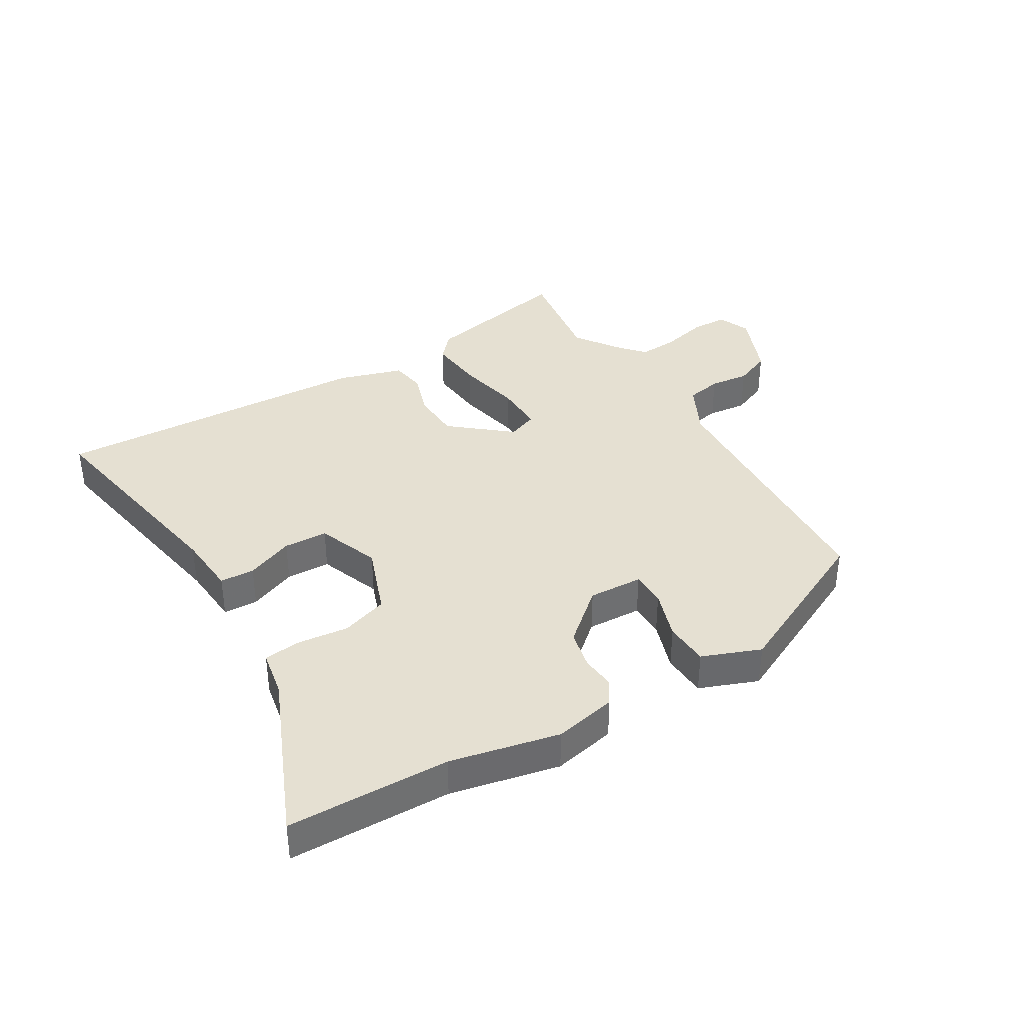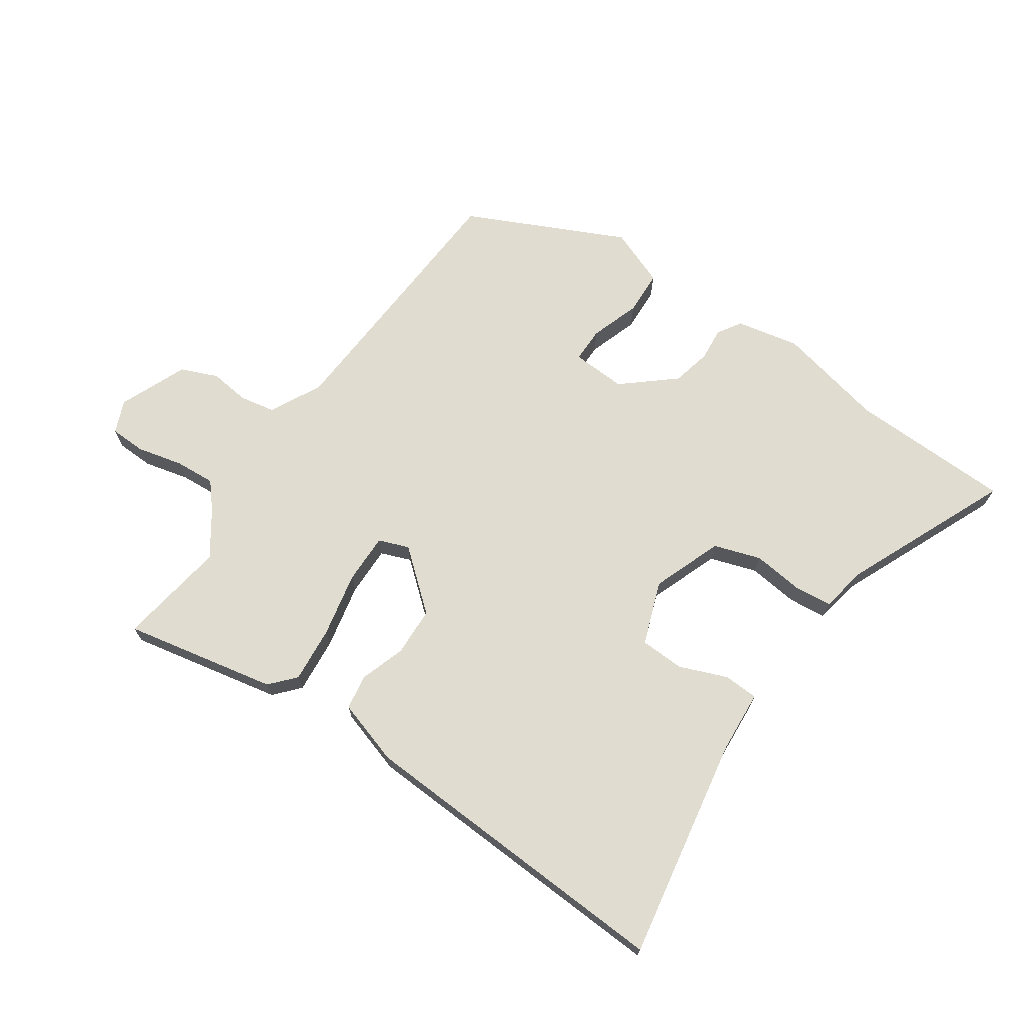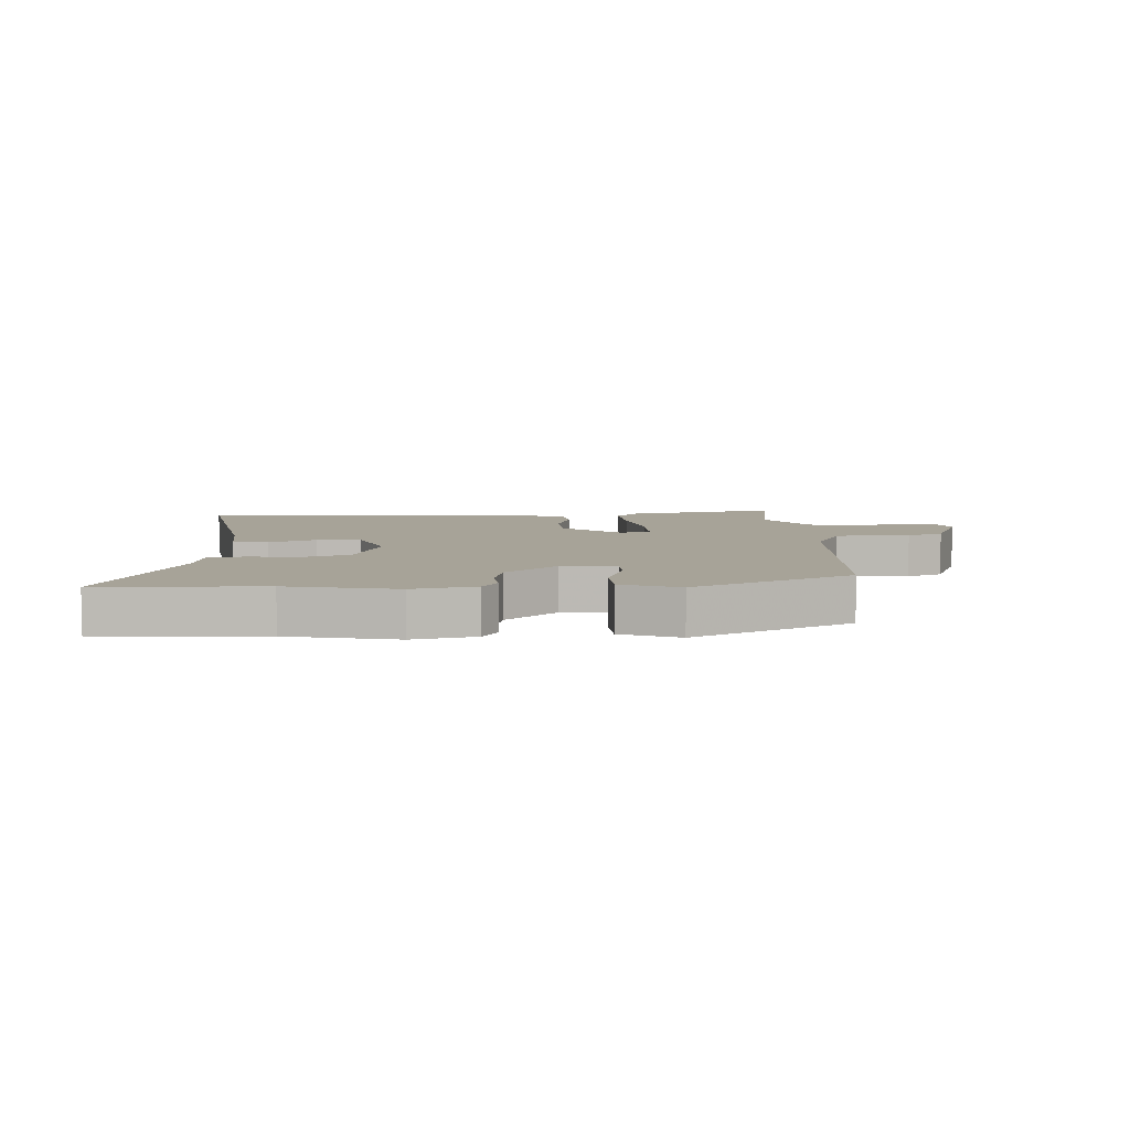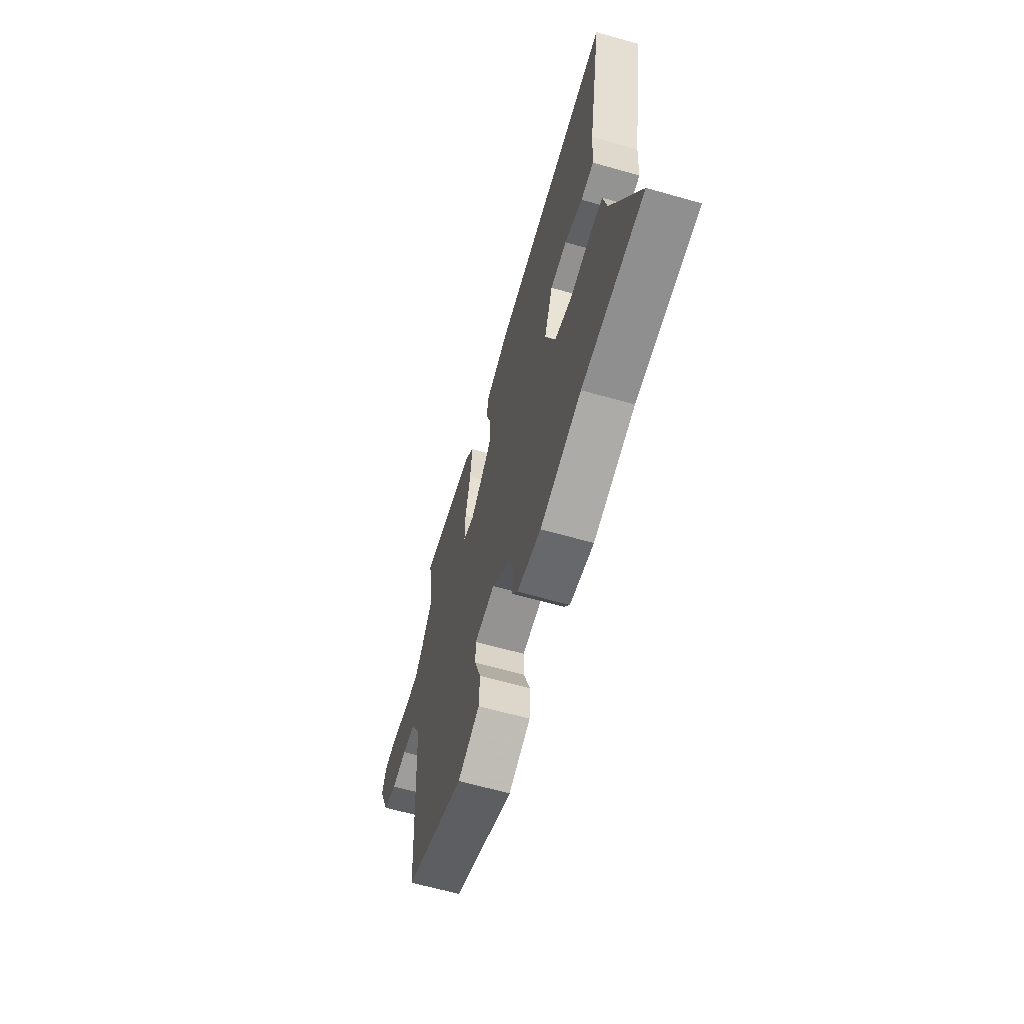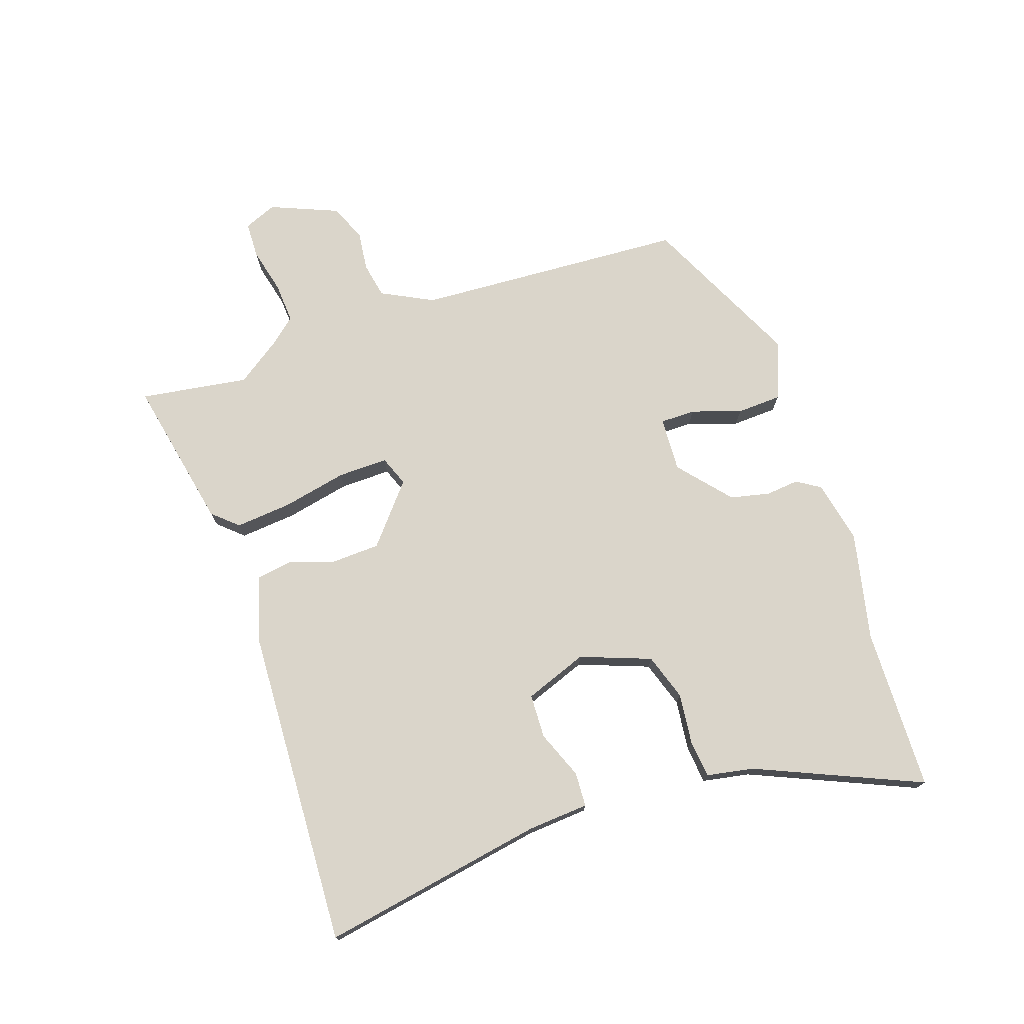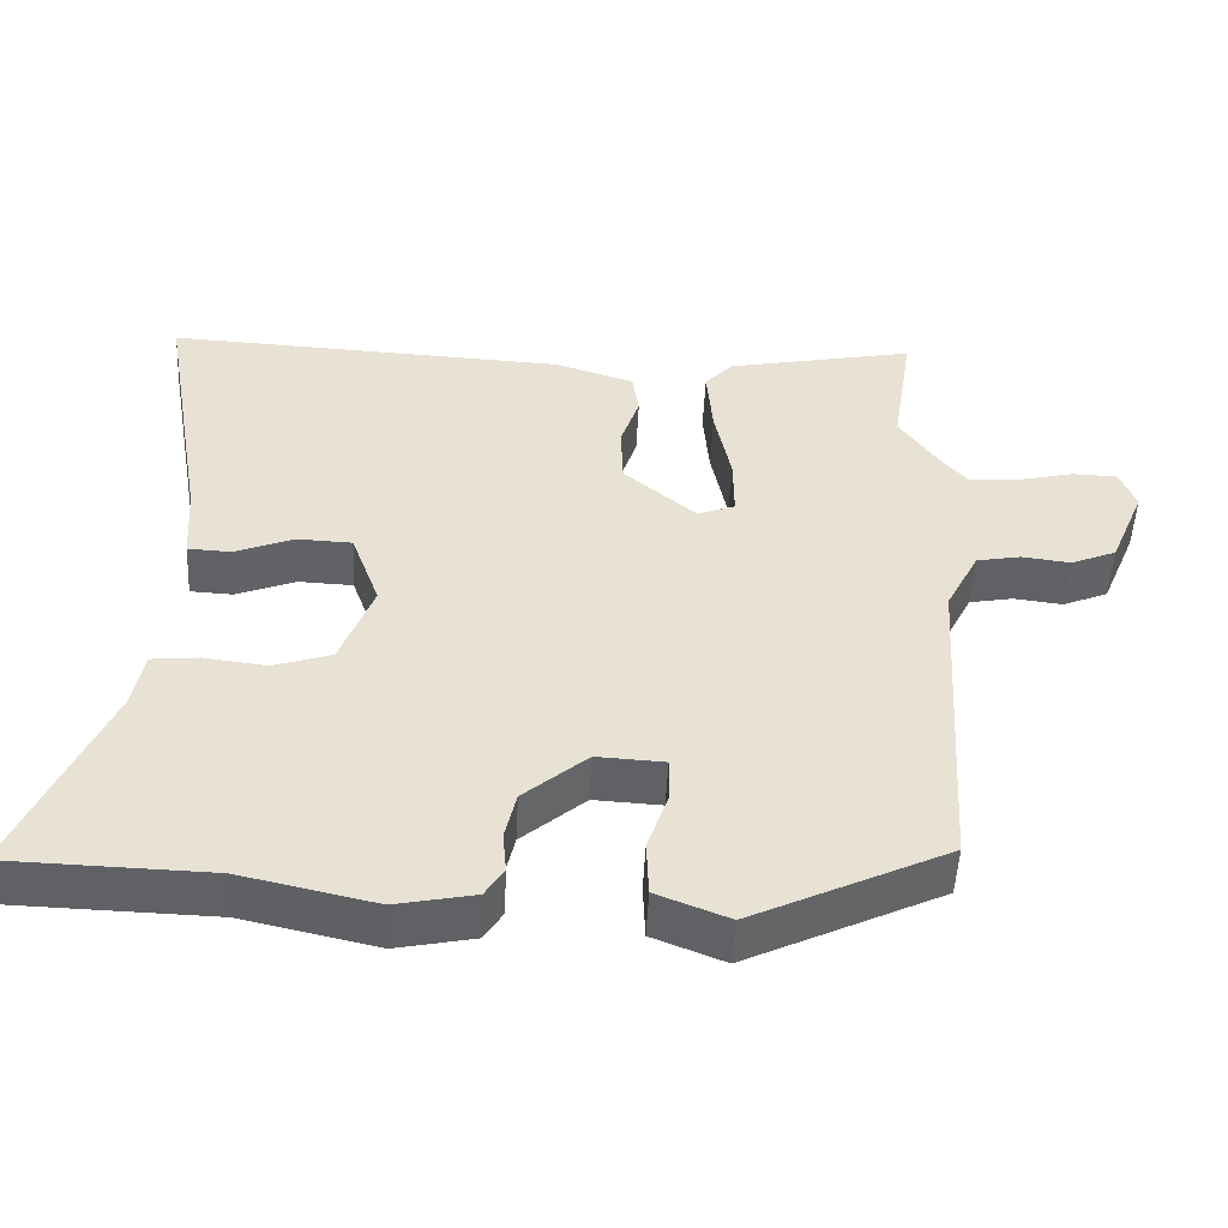
<metadata>
{"format":"obj","ext":"obj","renderer":"f3d","projection":"perspective","resolution":1024,"background":"white","views":[{"elev":37.7,"azim":148.6,"up":"+Y"},{"elev":69.7,"azim":34.3,"up":"+Y"},{"elev":6.8,"azim":176.6,"up":"+Y"},{"elev":-63.7,"azim":74.0,"up":"+Z"},{"elev":74.2,"azim":70.9,"up":"+Y"},{"elev":-50.3,"azim":177.2,"up":"+Z"}]}
</metadata>
<code>
v -0.484 0.07 0.396
v -0.512 0.07 0.575
v -0.26 0.07 0.525
v -0.223 0.07 0.484
v -0.231 0.07 0.391
v -0.253 0.07 0.284
v -0.254 0.07 0.201
v -0.204 0.07 0.182
v -0.107 0.07 0.264
v -0.104 0.07 0.345
v -0.129 0.07 0.42
v -0.12 0.07 0.478
v -0.013 0.07 0.512
v 0.519 0.07 0.54
v 0.455 0.07 0.171
v 0.448 0.07 0.068
v 0.391 0.07 0.065
v 0.312 0.07 0.096
v 0.239 0.07 0.093
v 0.201 0.07 -0.011
v 0.245 0.07 -0.127
v 0.322 0.07 -0.152
v 0.406 0.07 -0.142
v 0.468 0.07 -0.148
v 0.483 0.07 -0.226
v 0.602 0.07 -0.497
v 0.334 0.07 -0.505
v 0.155 0.07 -0.545
v 0.051 0.07 -0.524
v 0.026 0.07 -0.485
v 0.031 0.07 -0.43
v 0.016 0.07 -0.365
v -0.069 0.07 -0.293
v -0.159 0.07 -0.298
v -0.159 0.07 -0.356
v -0.131 0.07 -0.438
v -0.134 0.07 -0.512
v -0.23 0.07 -0.55
v -0.491 0.07 -0.427
v -0.519 0.07 0.021
v -0.563 0.07 0.106
v -0.622 0.07 0.117
v -0.687 0.07 0.109
v -0.748 0.07 0.134
v -0.795 0.07 0.246
v -0.773 0.07 0.3
v -0.713 0.07 0.302
v -0.637 0.07 0.284
v -0.571 0.07 0.28
v -0.535 0.07 0.322
v -0.484 0 0.396
v -0.512 0 0.575
v -0.26 0 0.525
v -0.223 0 0.484
v -0.231 0 0.391
v -0.253 0 0.284
v -0.254 0 0.201
v -0.204 0 0.182
v -0.107 0 0.264
v -0.104 0 0.345
v -0.129 0 0.42
v -0.12 0 0.478
v -0.013 0 0.512
v 0.519 0 0.54
v 0.455 0 0.171
v 0.448 0 0.068
v 0.391 0 0.065
v 0.312 0 0.096
v 0.239 0 0.093
v 0.201 0 -0.011
v 0.245 0 -0.127
v 0.322 0 -0.152
v 0.406 0 -0.142
v 0.468 0 -0.148
v 0.483 0 -0.226
v 0.602 0 -0.497
v 0.334 0 -0.505
v 0.155 0 -0.545
v 0.051 0 -0.524
v 0.026 0 -0.485
v 0.031 0 -0.43
v 0.016 0 -0.365
v -0.069 0 -0.293
v -0.159 0 -0.298
v -0.159 0 -0.356
v -0.131 0 -0.438
v -0.134 0 -0.512
v -0.23 0 -0.55
v -0.491 0 -0.427
v -0.519 0 0.021
v -0.563 0 0.106
v -0.622 0 0.117
v -0.687 0 0.109
v -0.748 0 0.134
v -0.795 0 0.246
v -0.773 0 0.3
v -0.713 0 0.302
v -0.637 0 0.284
v -0.571 0 0.28
v -0.535 0 0.322
f 46 47 48
f 45 46 48
f 44 45 48
f 43 44 48
f 42 43 48
f 41 42 48 49
f 40 41 49 50
f 40 50 1
f 39 40 1
f 38 39 1
f 37 38 1
f 36 37 1
f 35 36 1
f 29 30 31
f 28 29 31
f 27 28 31
f 27 31 32
f 26 27 32
f 25 26 32
f 25 32 33
f 24 25 33
f 23 24 33
f 22 23 33
f 15 16 17 18
f 15 18 19
f 14 15 19
f 13 14 19
f 12 13 19
f 11 12 19
f 10 11 19
f 9 10 19 20
f 4 5 6
f 3 4 6
f 2 3 6
f 1 2 6
f 1 6 7
f 34 35 1 7
f 21 22 33 34
f 20 21 34
f 9 20 34
f 8 9 34
f 7 8 34
f 98 97 96
f 98 96 95
f 98 95 94
f 98 94 93
f 98 93 92
f 99 98 92 91
f 100 99 91 90
f 51 100 90
f 51 90 89
f 51 89 88
f 51 88 87
f 51 87 86
f 51 86 85
f 81 80 79
f 81 79 78
f 81 78 77
f 82 81 77
f 82 77 76
f 82 76 75
f 83 82 75
f 83 75 74
f 83 74 73
f 83 73 72
f 68 67 66 65
f 69 68 65
f 69 65 64
f 69 64 63
f 69 63 62
f 69 62 61
f 69 61 60
f 70 69 60 59
f 56 55 54
f 56 54 53
f 56 53 52
f 56 52 51
f 57 56 51
f 57 51 85 84
f 84 83 72 71
f 84 71 70
f 84 70 59
f 84 59 58
f 84 58 57
f 1 51 52 2
f 2 52 53 3
f 3 53 54 4
f 4 54 55 5
f 5 55 56 6
f 6 56 57 7
f 7 57 58 8
f 8 58 59 9
f 9 59 60 10
f 10 60 61 11
f 11 61 62 12
f 12 62 63 13
f 13 63 64 14
f 14 64 65 15
f 15 65 66 16
f 16 66 67 17
f 17 67 68 18
f 18 68 69 19
f 19 69 70 20
f 20 70 71 21
f 21 71 72 22
f 22 72 73 23
f 23 73 74 24
f 24 74 75 25
f 25 75 76 26
f 26 76 77 27
f 27 77 78 28
f 28 78 79 29
f 29 79 80 30
f 30 80 81 31
f 31 81 82 32
f 32 82 83 33
f 33 83 84 34
f 34 84 85 35
f 35 85 86 36
f 36 86 87 37
f 37 87 88 38
f 38 88 89 39
f 39 89 90 40
f 40 90 91 41
f 41 91 92 42
f 42 92 93 43
f 43 93 94 44
f 44 94 95 45
f 45 95 96 46
f 46 96 97 47
f 47 97 98 48
f 48 98 99 49
f 49 99 100 50
f 50 100 51 1

</code>
